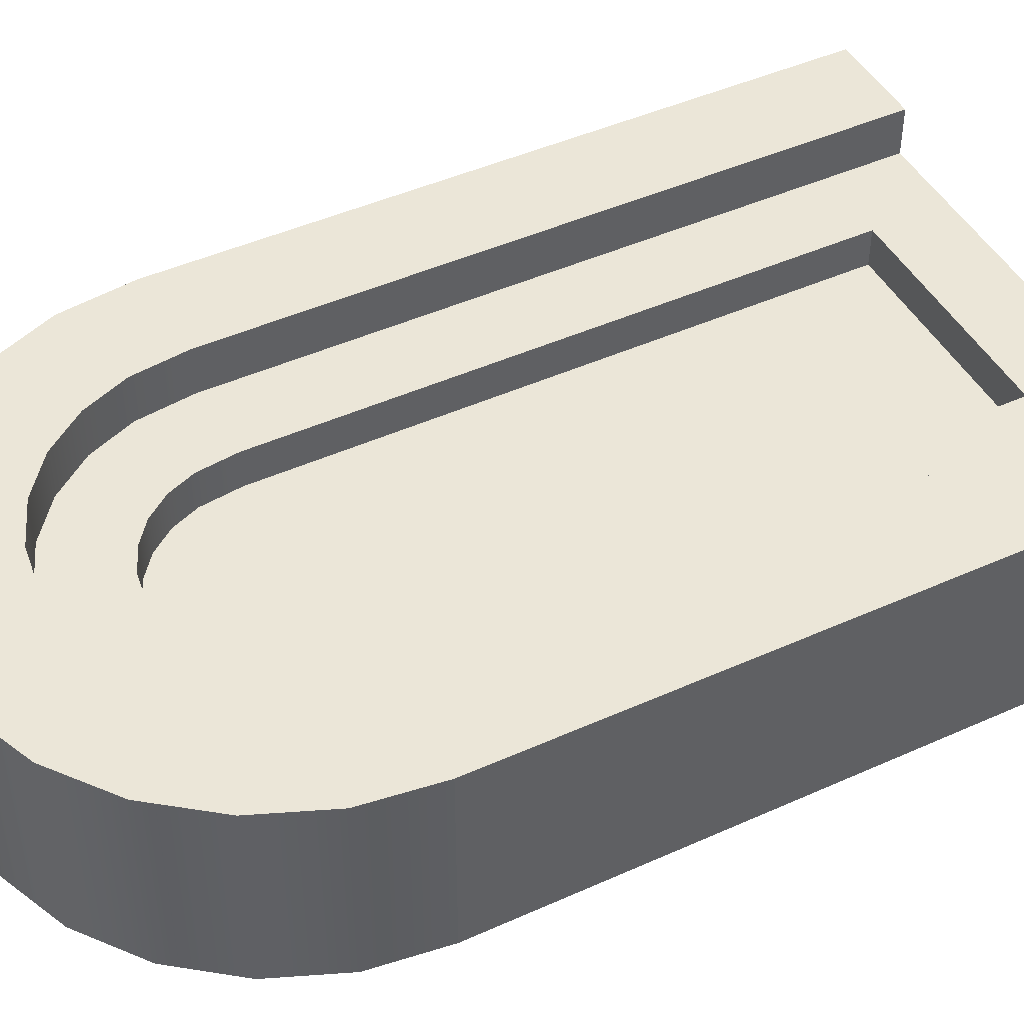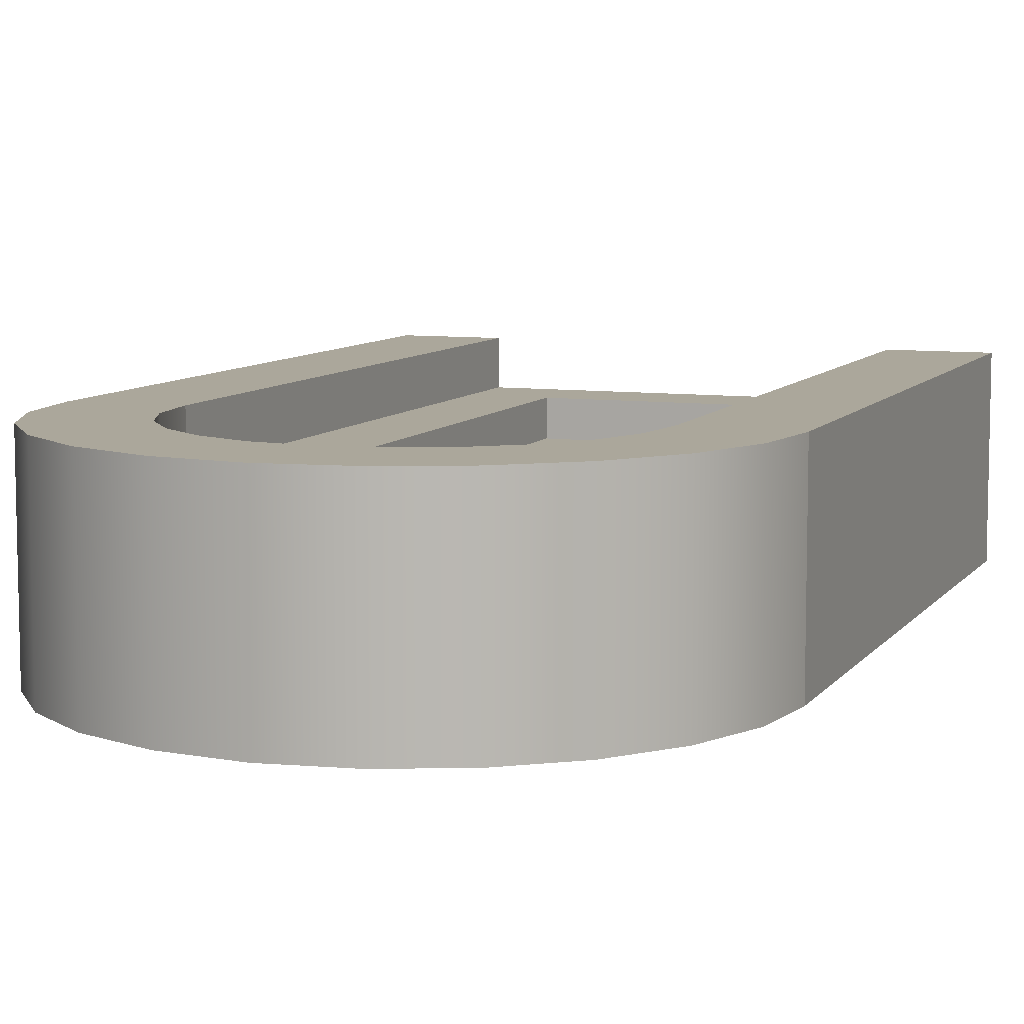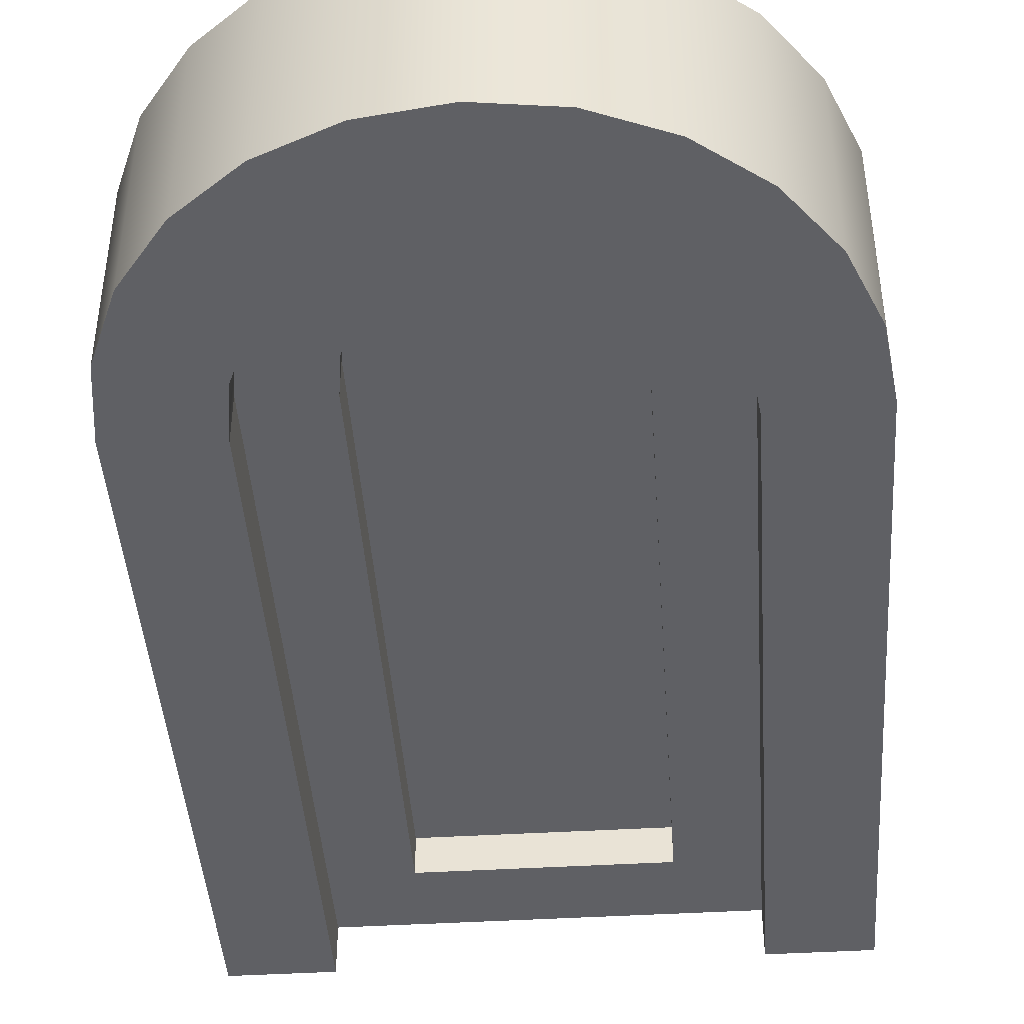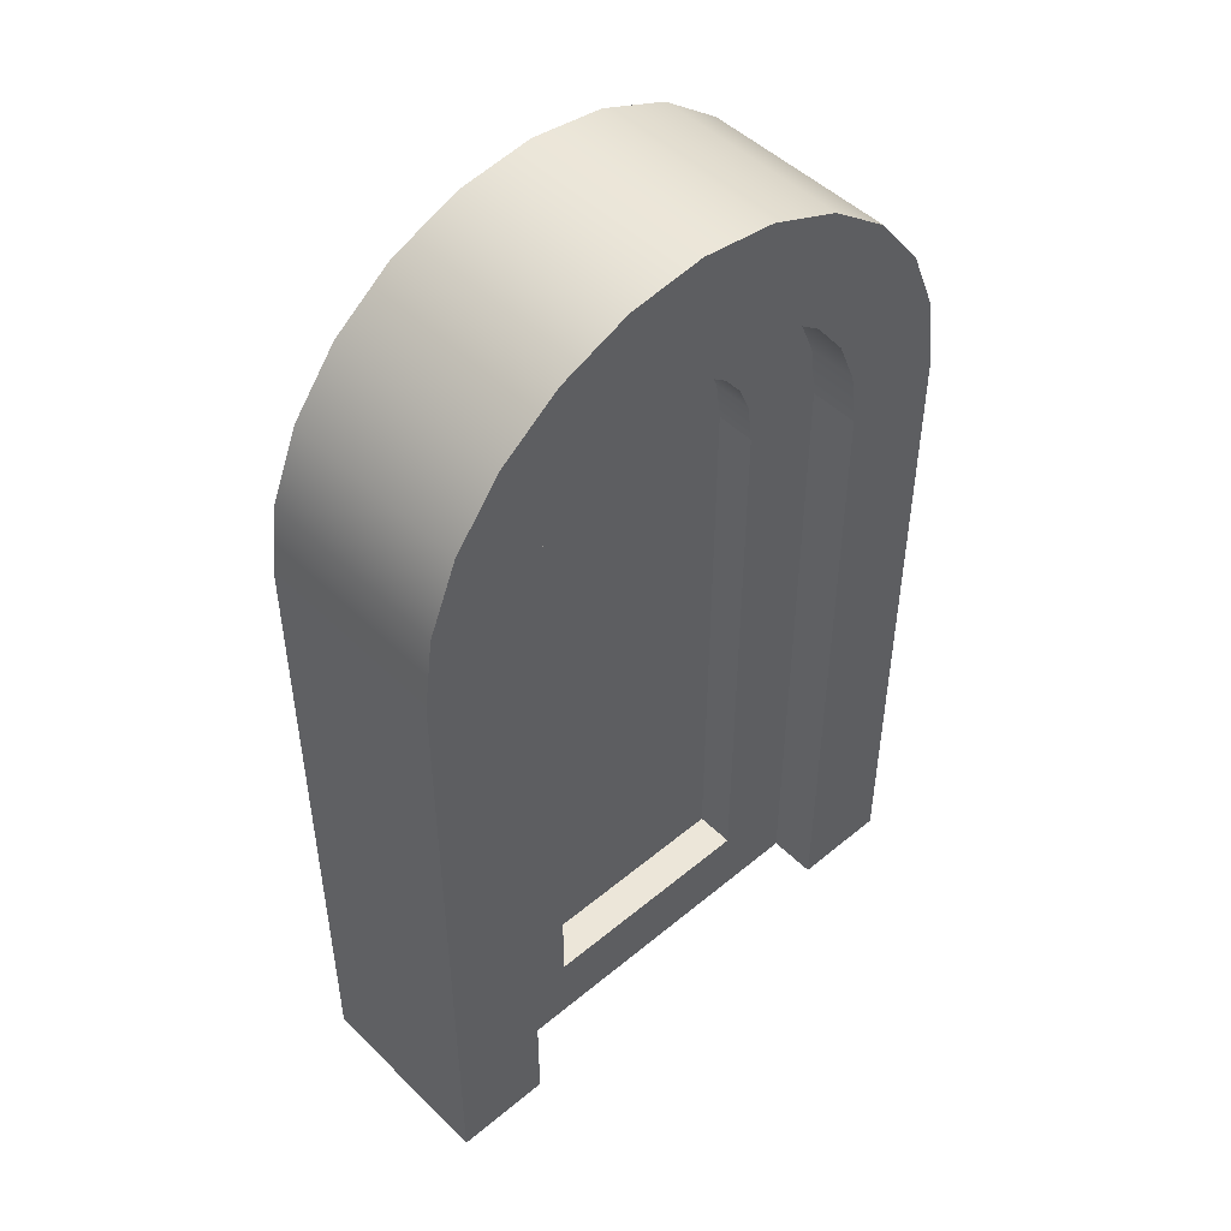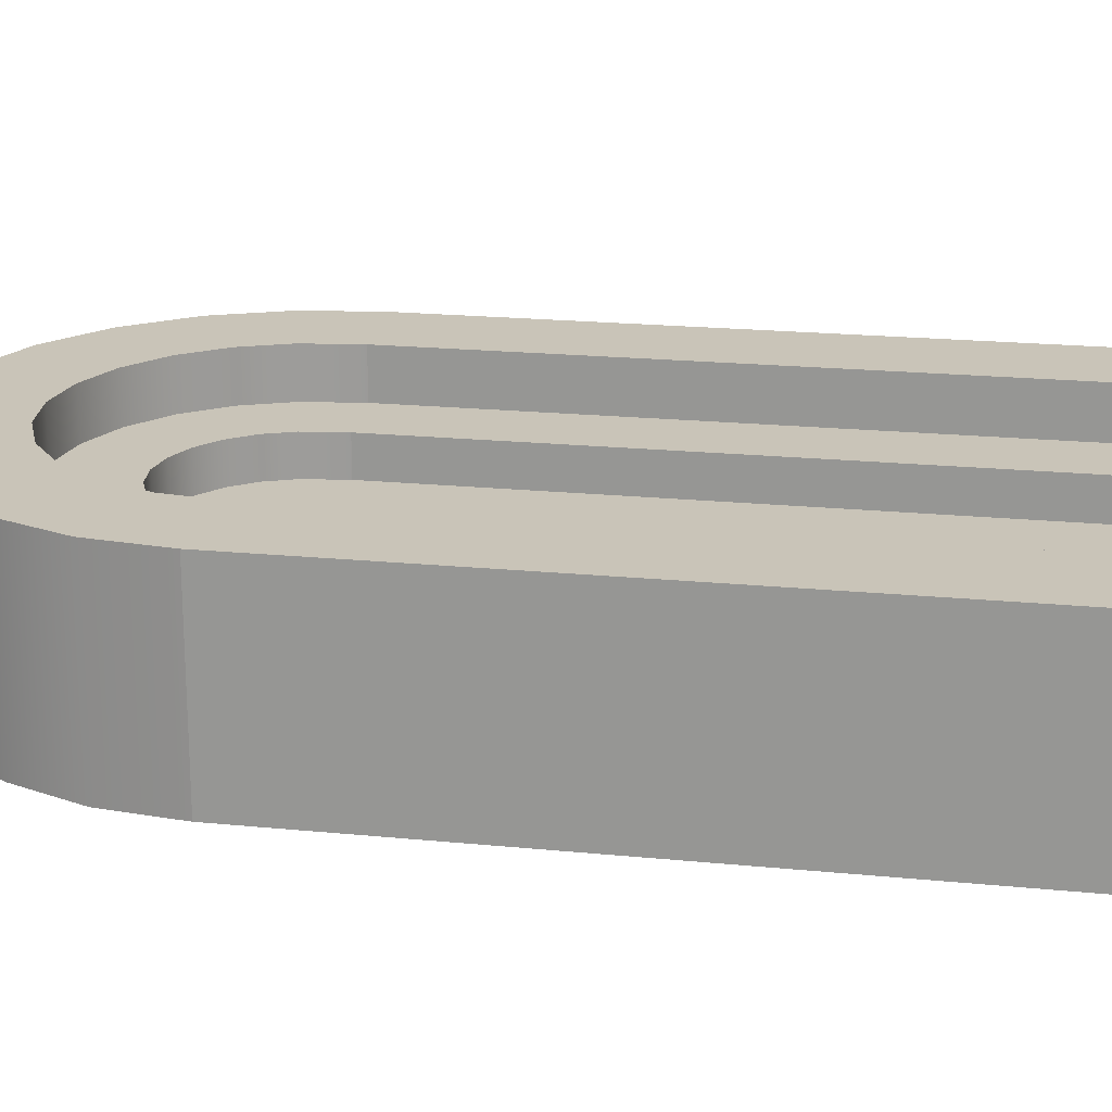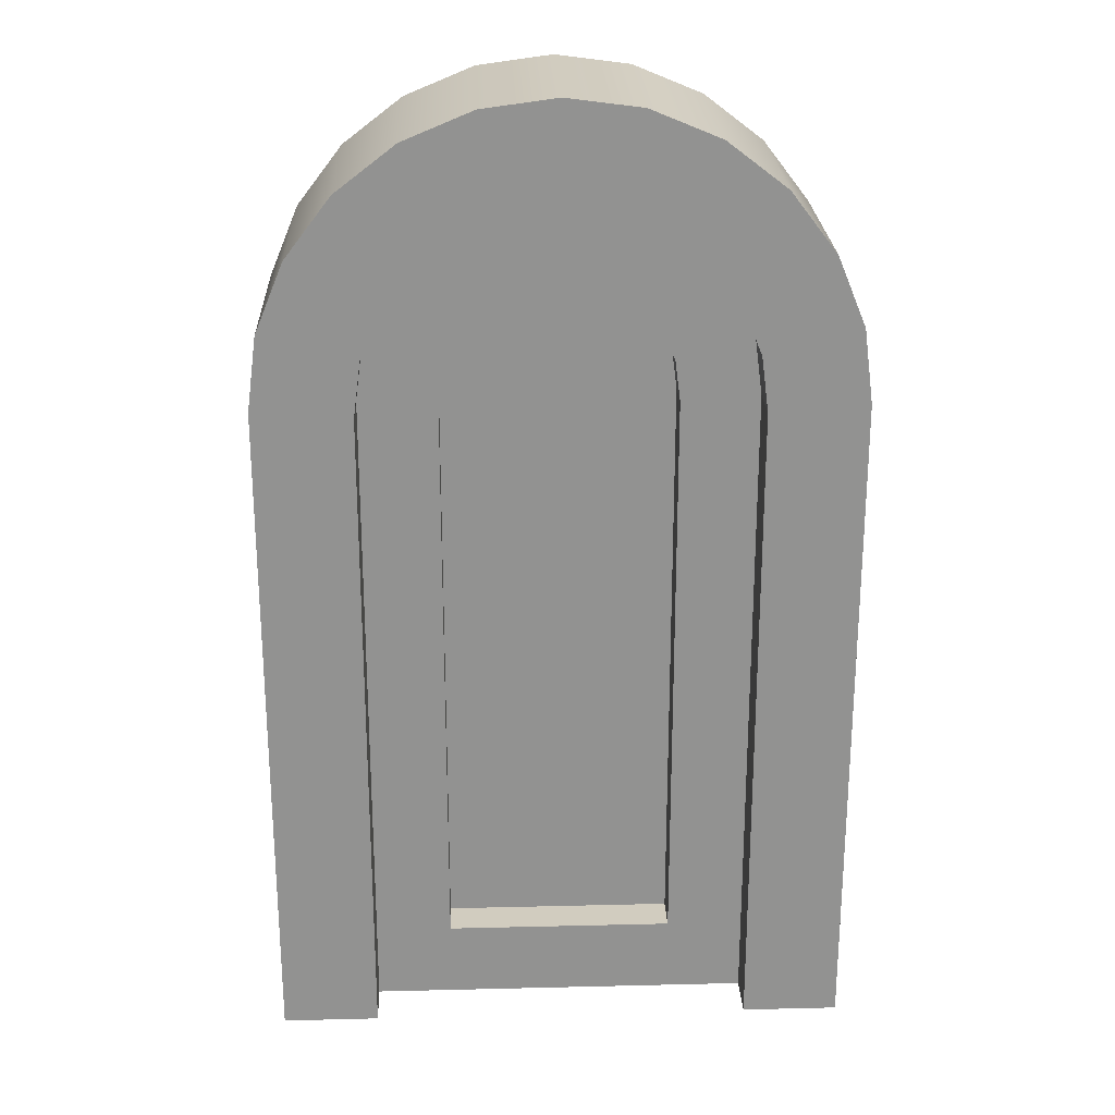
<metadata>
{"format":"obj","ext":"obj","renderer":"f3d","projection":"perspective","resolution":1024,"background":"white","views":[{"elev":46.1,"azim":-117.2,"up":"+Z"},{"elev":8.2,"azim":-159.7,"up":"+Z"},{"elev":-44.0,"azim":-176.0,"up":"+Z"},{"elev":48.7,"azim":137.2,"up":"+Y"},{"elev":20.1,"azim":-79.7,"up":"+Z"},{"elev":23.9,"azim":177.7,"up":"+Y"}]}
</metadata>
<code>
g doorClosed
v 0.2121 0.9121 -0.1
v 0.2121 0.9121 0.1
v 0.15 0.9598 -0.1
v 0.15 0.9598 0.1
v 0 1 -0.1
v 0 1 0.1
v -0.07765 0.9898 -0.1
v -0.07765 0.9898 0.1
v 0.2598 0.85 -0.1
v 0.2598 0.85 0.1
v -0.3 0 -0.1
v -0.3 0.7 -0.1
v -0.3 0 0.1
v -0.3 0.7 0.1
v 0.3 0 -0.1
v 0.1994 4.525e-17 -0.1
v 0.3 0 0.1
v 0.1994 4.524e-17 -0.05
v 0.1994 1.242e-16 0.1
v 0.1994 1.242e-16 0.05
v -0.15 0.9598 -0.1
v -0.15 0.9598 0.1
v -0.2121 0.9121 -0.1
v -0.2121 0.9121 0.1
v 0.3 0.7 -0.1
v 0.3 0.7 0.1
v -0.1994 4.525e-17 -0.1
v -0.1994 0.6934 -0.1
v -0.1918 0.7514 -0.1
v -0.2898 0.7776 -0.1
v -0.172 0.7993 -0.1
v -0.2598 0.85 -0.1
v -0.1404 0.8404 -0.1
v -0.09928 0.872 -0.1
v -0.05139 0.8918 -0.1
v 0 0.8986 -0.1
v 0.05139 0.8918 -0.1
v 0.09928 0.872 -0.1
v 0.1404 0.8404 -0.1
v 0.172 0.7993 -0.1
v 0.2898 0.7776 -0.1
v 0.1918 0.7514 -0.1
v 0.1994 0.6934 -0.1
v 0.07765 0.9898 -0.1
v -0.172 0.7993 -0.05
v -0.1404 0.8404 -0.05
v 0.2898 0.7776 0.1
v 0.1404 0.8404 -0.05
v 0.172 0.7993 -0.05
v 0.1994 0.6934 0.1
v 0.1918 0.7514 0.1
v 0.172 0.7993 0.1
v 0.1404 0.8404 0.1
v 0.09928 0.872 0.1
v 0.05139 0.8918 0.1
v 0 0.8986 0.1
v -0.05139 0.8918 0.1
v -0.09928 0.872 0.1
v -0.2598 0.85 0.1
v -0.1404 0.8404 0.1
v -0.172 0.7993 0.1
v -0.2898 0.7776 0.1
v -0.1918 0.7514 0.1
v -0.1994 0.6934 0.1
v -0.1994 1.242e-16 0.1
v 0.07765 0.9898 0.1
v -0.1994 4.524e-17 -0.05
v -0.1994 1.242e-16 0.05
v -0.09928 0.872 -0.05
v -0.1918 0.7514 0.05
v -0.172 0.7993 0.05
v 0.1994 0.6934 -0.05
v 0.1918 0.7514 -0.05
v -0.1918 0.7514 -0.05
v -0.05139 0.8918 0.05
v -0.09928 0.872 0.05
v -0.05139 0.8918 -0.05
v 0.172 0.7993 0.05
v 0.1918 0.7514 0.05
v 0.05139 0.8918 -0.05
v 0 0.8986 -0.05
v 0.09928 0.872 -0.05
v -0.1994 0.6934 0.05
v 0 0.8986 0.05
v 0.1404 0.8404 0.05
v 0.09928 0.872 0.05
v -0.1404 0.8404 0.05
v 0.1994 0.6934 0.05
v 0.05139 0.8918 0.05
v -0.1994 0.6934 -0.05
v -0.1018 0.7588 0.01
v -0.1018 0.7588 0.05
v -0.08311 0.7831 0.01
v -0.08311 0.7831 0.05
v 0.1135 0.7304 0.01
v 0.1135 0.7304 0.05
v 0.1191 0.6881 0.01
v 0.1191 0.6881 0.05
v 0.08311 0.7831 -0.05
v 0.08311 0.7831 -0.01
v 0.1018 0.7588 -0.05
v 0.1018 0.7588 -0.01
v 0.05877 0.8018 -0.05
v 0.05877 0.8018 -0.01
v 0.1191 0.08032 0.05
v 0.1018 0.7588 0.05
v 0.08311 0.7831 0.05
v 0.05877 0.8018 0.05
v 0.03042 0.8135 0.05
v 0 0.8175 0.05
v -0.1191 0.08032 0.05
v -0.1191 0.6881 0.05
v -0.1135 0.7304 0.05
v -0.05877 0.8018 0.05
v -0.03042 0.8135 0.05
v 0.08311 0.7831 0.01
v 0.1018 0.7588 0.01
v -0.1135 0.7304 -0.05
v -0.1191 0.6881 -0.05
v -0.1135 0.7304 -0.01
v -0.1191 0.6881 -0.01
v -0.1191 0.08032 -0.05
v -0.1018 0.7588 -0.05
v -0.08311 0.7831 -0.05
v -0.05877 0.8018 -0.05
v -0.03042 0.8135 -0.05
v 0 0.8175 -0.05
v 0.1191 0.08032 -0.05
v 0.1191 0.6881 -0.05
v 0.1135 0.7304 -0.05
v 0.03042 0.8135 -0.05
v -0.03042 0.8135 -0.01
v -0.05877 0.8018 -0.01
v 0.1135 0.7304 -0.01
v 0.03042 0.8135 -0.01
v -0.1135 0.7304 0.01
v 0.03042 0.8135 0.01
v 0 0.8175 0.01
v 0.1191 0.6881 -0.01
v 0.1191 0.08032 -0.01
v -0.1191 0.08032 -0.01
v -0.05877 0.8018 0.01
v -0.08311 0.7831 -0.01
v 0.05877 0.8018 0.01
v 0 0.8175 -0.01
v 0.1191 0.08032 0.01
v -0.1191 0.08032 0.01
v -0.1191 0.6881 0.01
v -0.1018 0.7588 -0.01
v -0.03042 0.8135 0.01
f 3 2 1
f 2 3 4
f 7 6 5
f 6 7 8
f 2 9 1
f 9 2 10
f 13 12 11
f 12 13 14
f 17 16 15
f 16 17 18
f 18 17 19
f 18 19 20
f 23 22 21
f 22 23 24
f 26 15 25
f 15 26 17
f 12 27 11
f 27 12 28
f 28 12 29
f 29 12 30
f 29 30 31
f 31 30 32
f 31 32 33
f 33 32 34
f 34 32 23
f 34 23 35
f 35 23 36
f 1 36 23
f 1 37 36
f 1 38 37
f 9 38 1
f 9 39 38
f 9 40 39
f 41 40 9
f 41 42 40
f 25 42 41
f 25 43 42
f 25 16 43
f 16 25 15
f 1 23 21
f 1 21 3
f 3 21 7
f 3 7 44
f 44 7 5
f 33 45 31
f 45 33 46
f 47 25 41
f 25 47 26
f 10 41 9
f 41 10 47
f 40 48 39
f 48 40 49
f 26 19 17
f 19 26 50
f 50 26 51
f 51 26 47
f 51 47 52
f 52 47 10
f 52 10 53
f 53 10 54
f 54 10 2
f 54 2 55
f 55 2 56
f 24 56 2
f 24 57 56
f 24 58 57
f 59 58 24
f 59 60 58
f 59 61 60
f 62 61 59
f 62 63 61
f 14 63 62
f 14 64 63
f 14 65 64
f 65 14 13
f 24 2 4
f 24 4 22
f 22 4 66
f 22 66 8
f 8 66 6
f 67 11 27
f 11 67 68
f 11 68 65
f 11 65 13
f 69 33 34
f 33 69 46
f 59 23 32
f 23 59 24
f 5 66 44
f 66 5 6
f 21 8 7
f 8 21 22
f 62 32 30
f 32 62 59
f 71 63 70
f 63 71 61
f 14 30 12
f 30 14 62
f 44 4 3
f 4 44 66
f 72 42 43
f 42 72 73
f 31 74 29
f 74 31 45
f 57 76 75
f 76 57 58
f 77 34 35
f 34 77 69
f 79 52 78
f 52 79 51
f 80 36 37
f 36 80 81
f 81 35 36
f 35 81 77
f 48 38 39
f 38 48 82
f 63 83 70
f 83 63 64
f 56 75 84
f 75 56 57
f 53 86 85
f 86 53 54
f 42 49 40
f 49 42 73
f 82 37 38
f 37 82 80
f 87 61 71
f 61 87 60
f 19 88 20
f 88 19 50
f 18 43 16
f 43 18 72
f 58 87 76
f 87 58 60
f 64 68 83
f 68 64 65
f 55 84 89
f 84 55 56
f 78 53 85
f 53 78 52
f 50 79 88
f 79 50 51
f 74 28 29
f 28 74 90
f 54 89 86
f 89 54 55
f 90 27 28
f 27 90 67
f 93 92 91
f 92 93 94
f 20 67 18
f 67 20 68
f 97 96 95
f 96 97 98
f 101 100 99
f 100 101 102
f 100 103 99
f 103 100 104
f 20 105 68
f 105 20 88
f 105 88 98
f 98 88 96
f 96 88 79
f 96 79 106
f 106 79 78
f 106 78 107
f 107 78 108
f 108 78 85
f 108 85 109
f 109 85 110
f 111 68 105
f 68 111 83
f 83 111 112
f 83 112 113
f 83 113 70
f 70 113 92
f 70 92 71
f 71 92 94
f 71 94 114
f 71 114 87
f 87 110 85
f 87 114 115
f 87 115 110
f 87 85 86
f 87 86 76
f 76 86 89
f 76 89 75
f 75 89 84
f 117 107 116
f 107 117 106
f 120 119 118
f 119 120 121
f 67 122 18
f 122 67 90
f 122 90 119
f 119 90 118
f 118 90 74
f 118 74 123
f 123 74 45
f 123 45 124
f 124 45 125
f 125 45 46
f 125 46 126
f 126 46 127
f 128 18 122
f 18 128 72
f 72 128 129
f 72 129 130
f 72 130 73
f 73 130 101
f 73 101 49
f 49 101 99
f 49 99 103
f 49 103 48
f 48 127 46
f 48 103 131
f 48 131 127
f 48 46 69
f 48 69 82
f 82 69 77
f 82 77 80
f 80 77 81
f 132 125 126
f 125 132 133
f 134 101 130
f 101 134 102
f 104 131 103
f 131 104 135
f 92 136 91
f 136 92 113
f 109 138 137
f 138 109 110
f 129 134 130
f 134 129 139
f 122 140 128
f 140 122 141
f 140 129 128
f 129 140 139
f 121 122 119
f 122 121 141
f 96 117 95
f 117 96 106
f 114 93 142
f 93 114 94
f 133 124 125
f 124 133 143
f 108 137 144
f 137 108 109
f 107 144 116
f 144 107 108
f 135 127 131
f 127 135 145
f 147 105 146
f 105 147 111
f 136 112 148
f 112 136 113
f 124 149 123
f 149 124 143
f 105 97 146
f 97 105 98
f 110 150 138
f 150 110 115
f 115 142 150
f 142 115 114
f 112 147 148
f 147 112 111
f 149 118 123
f 118 149 120
f 145 126 127
f 126 145 132
f 97 147 146
f 147 97 148
f 148 97 95
f 148 95 136
f 136 95 117
f 136 117 91
f 91 117 116
f 91 116 93
f 93 116 144
f 93 144 142
f 142 144 137
f 142 137 150
f 150 137 138
f 121 140 141
f 140 121 139
f 139 121 120
f 139 120 134
f 134 120 149
f 134 149 102
f 102 149 143
f 102 143 100
f 100 143 133
f 100 133 104
f 104 133 132
f 104 132 135
f 135 132 145

</code>
